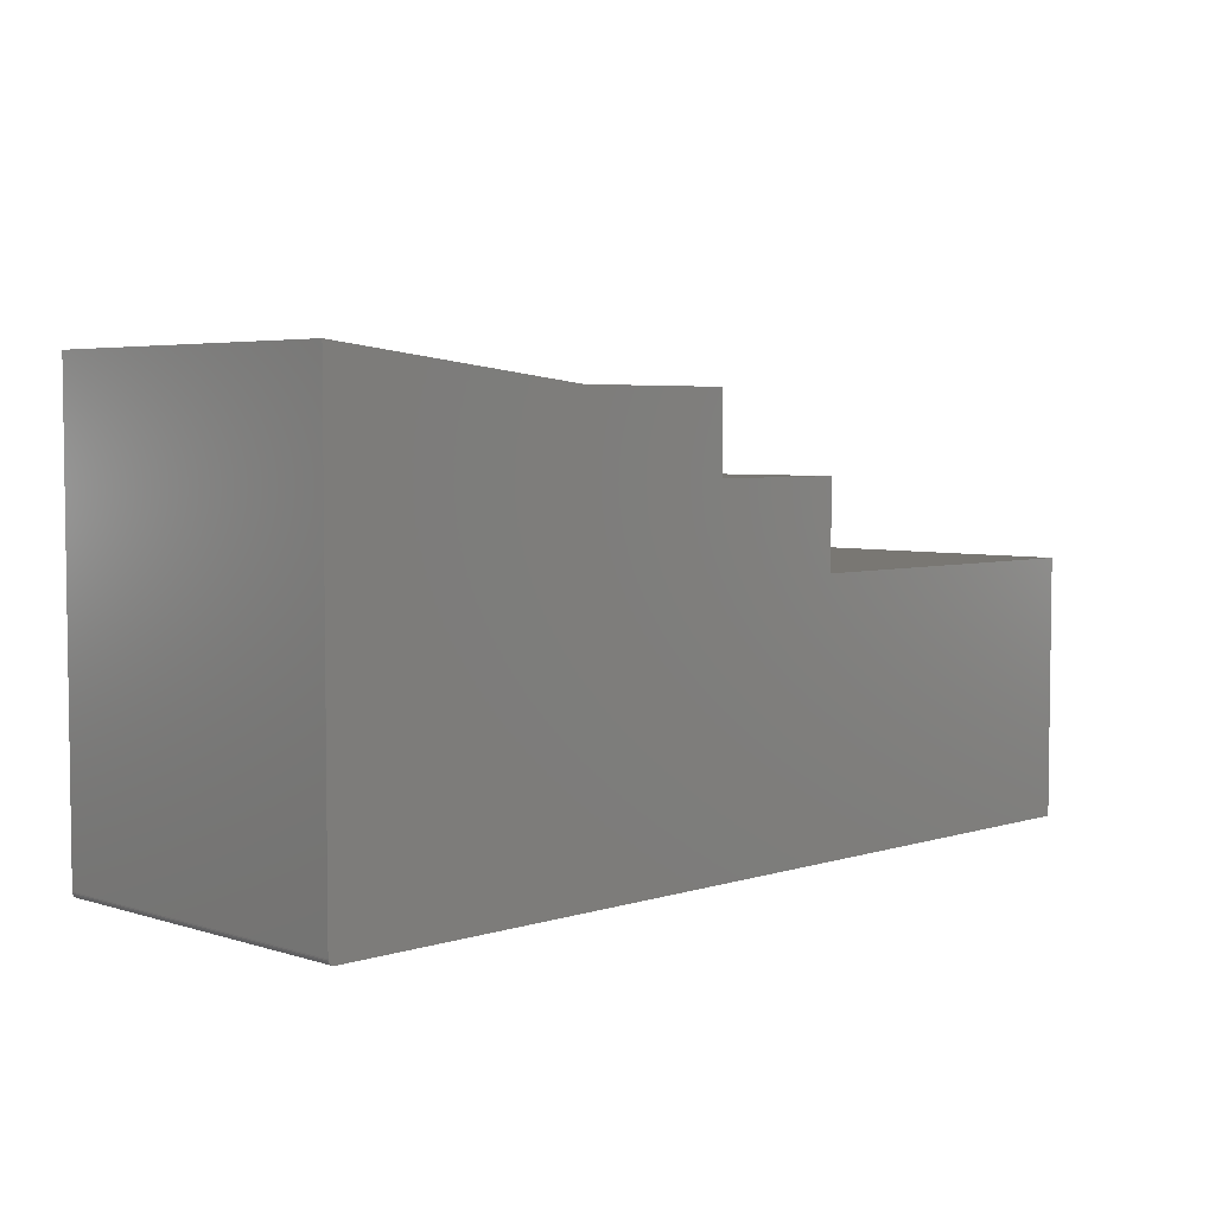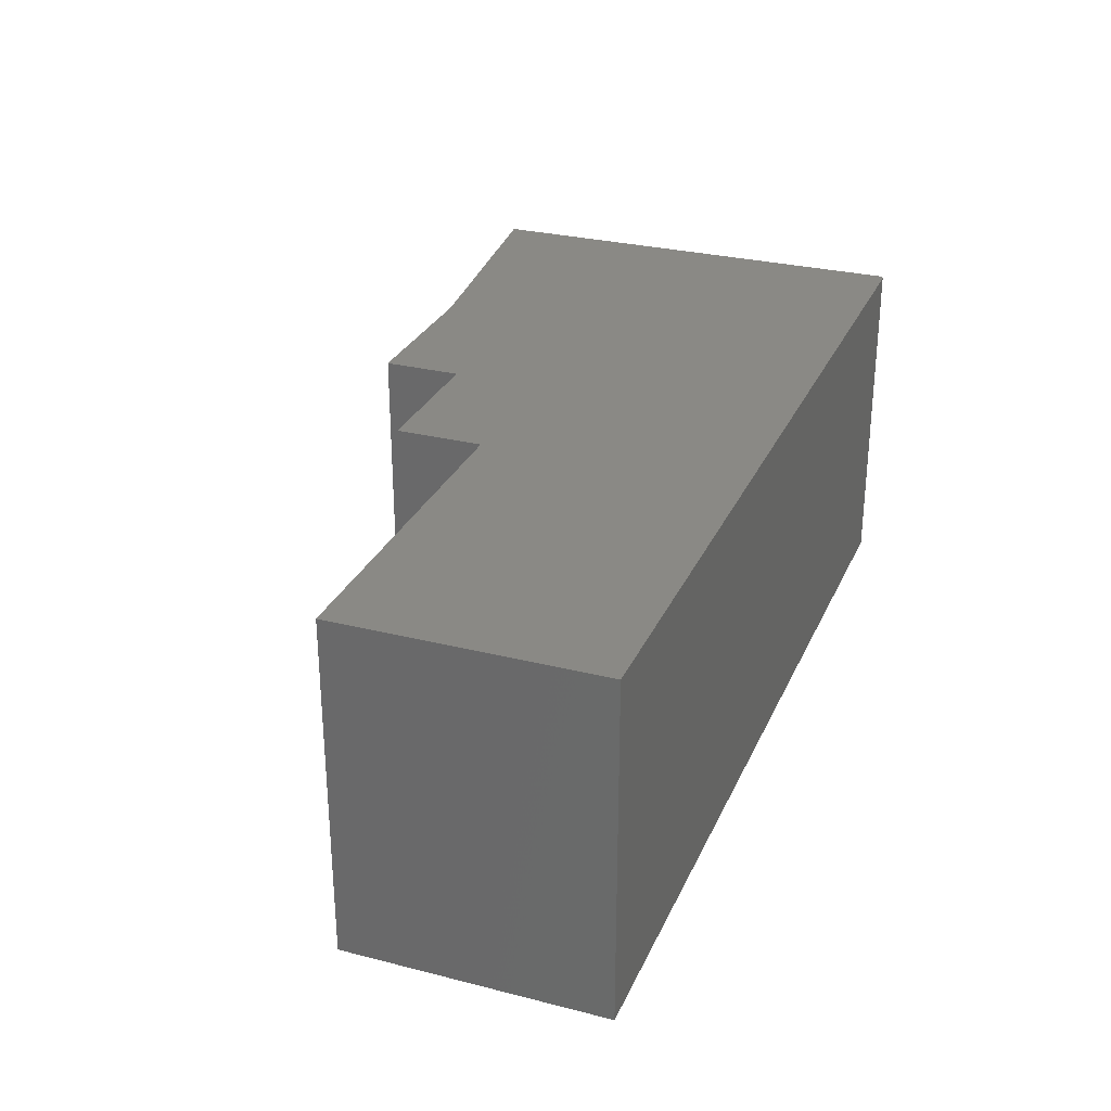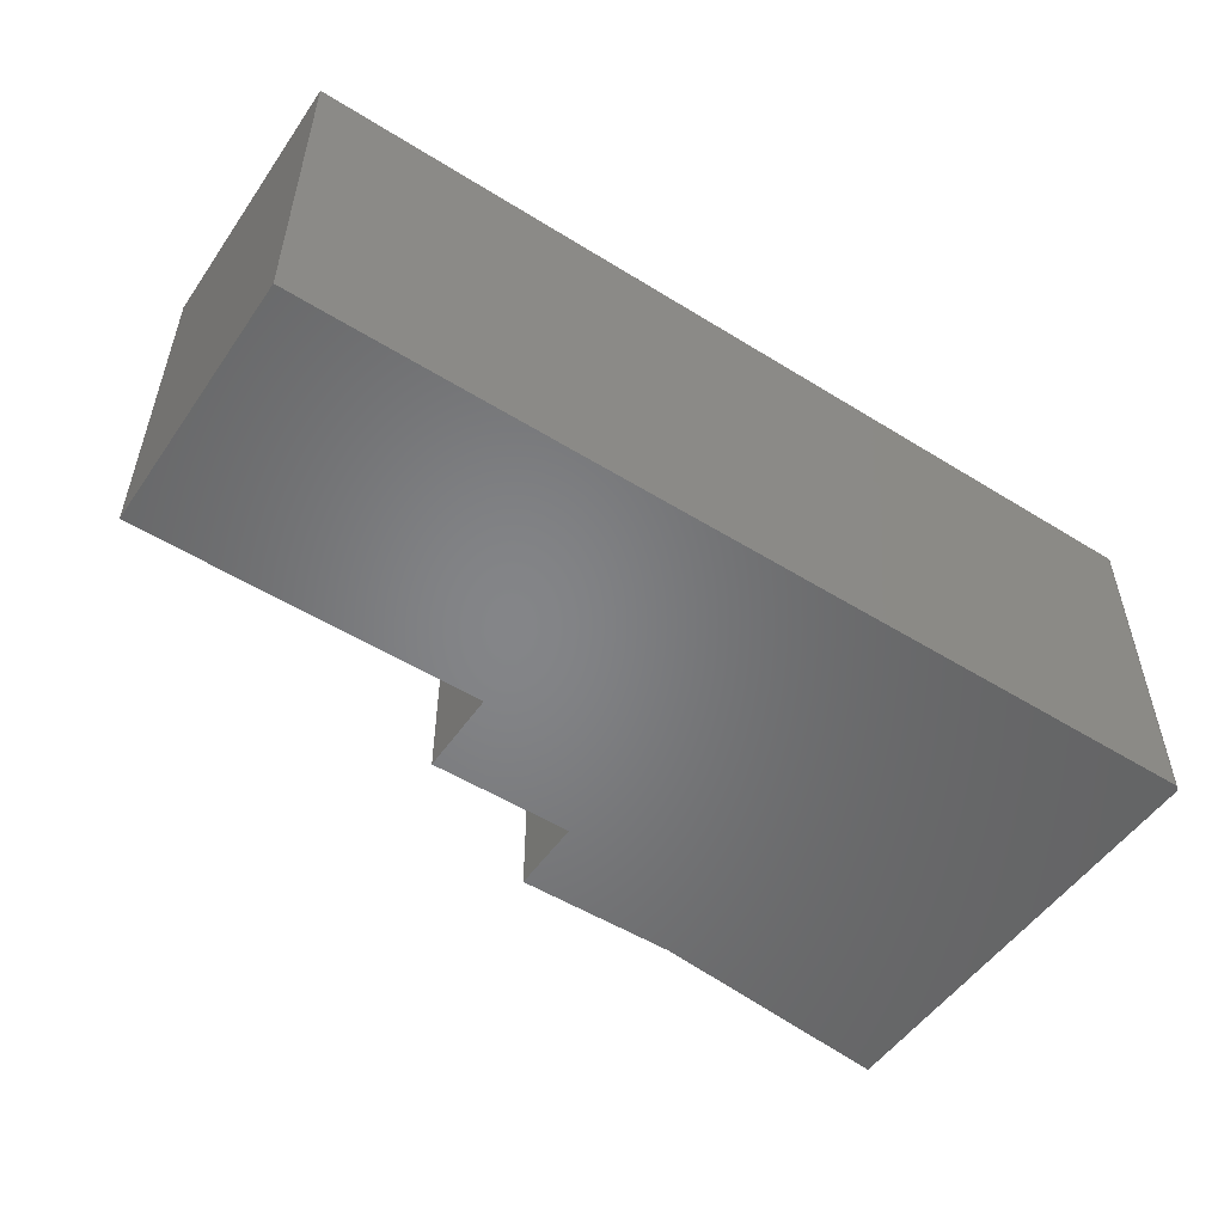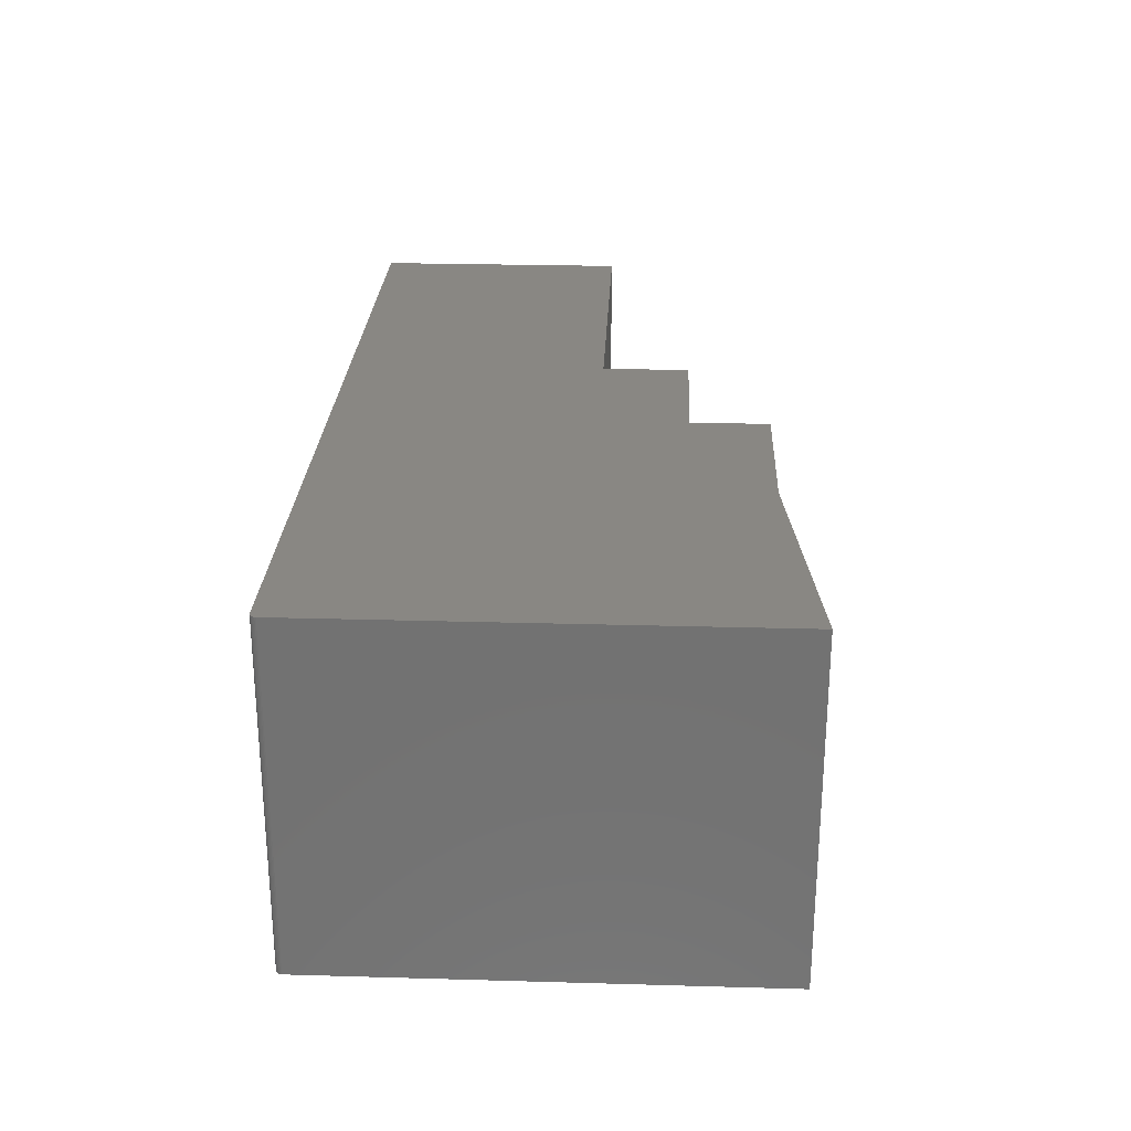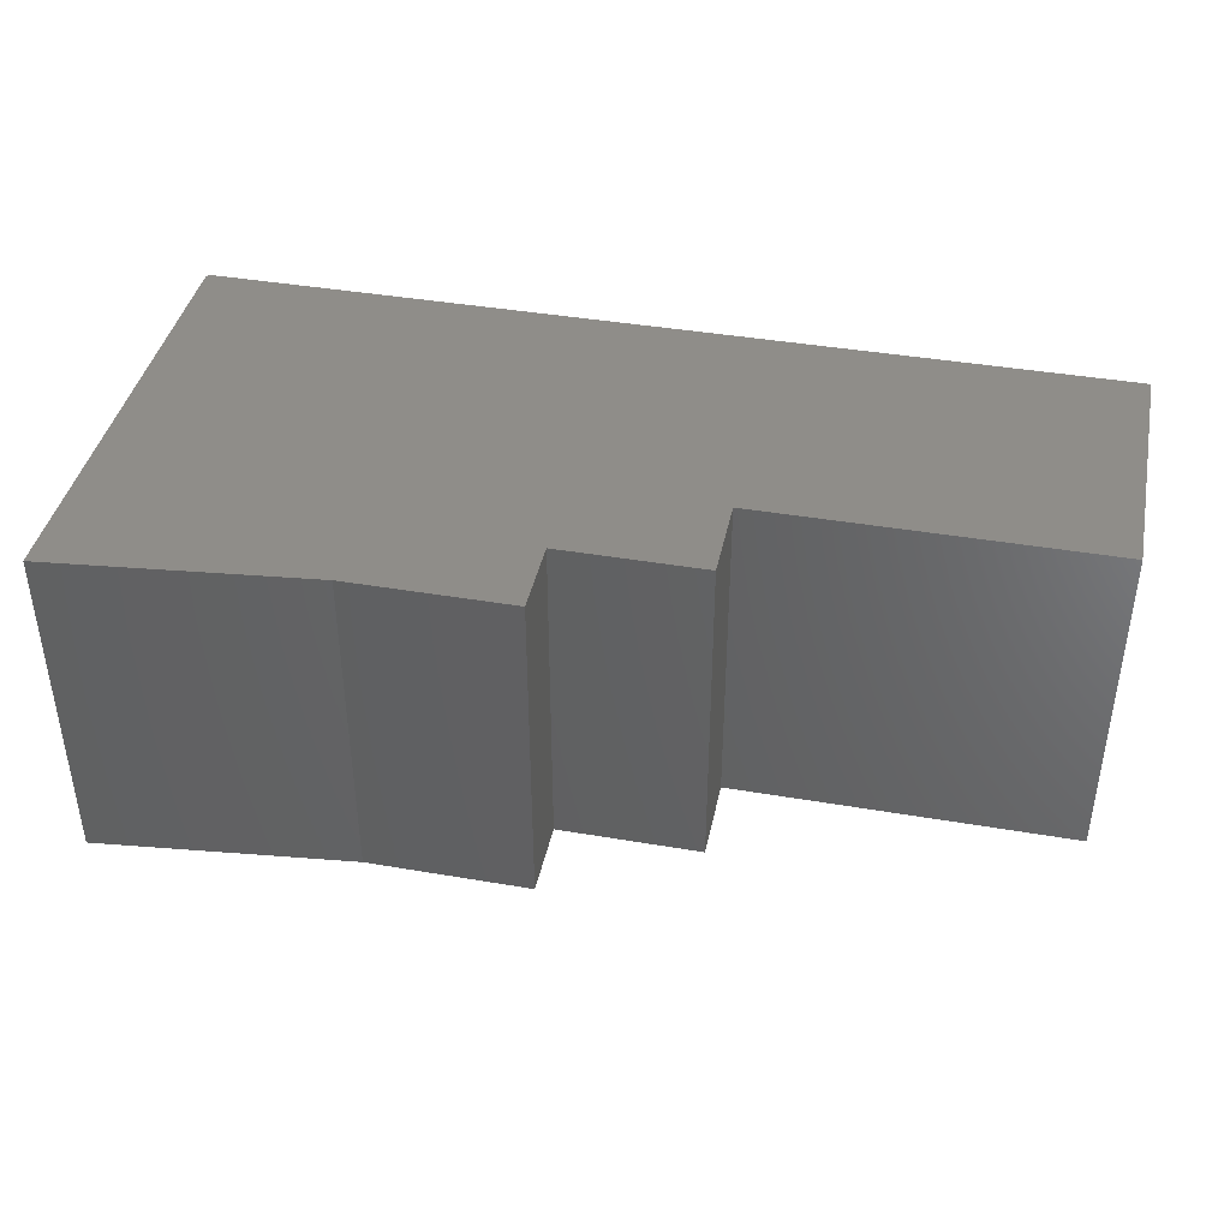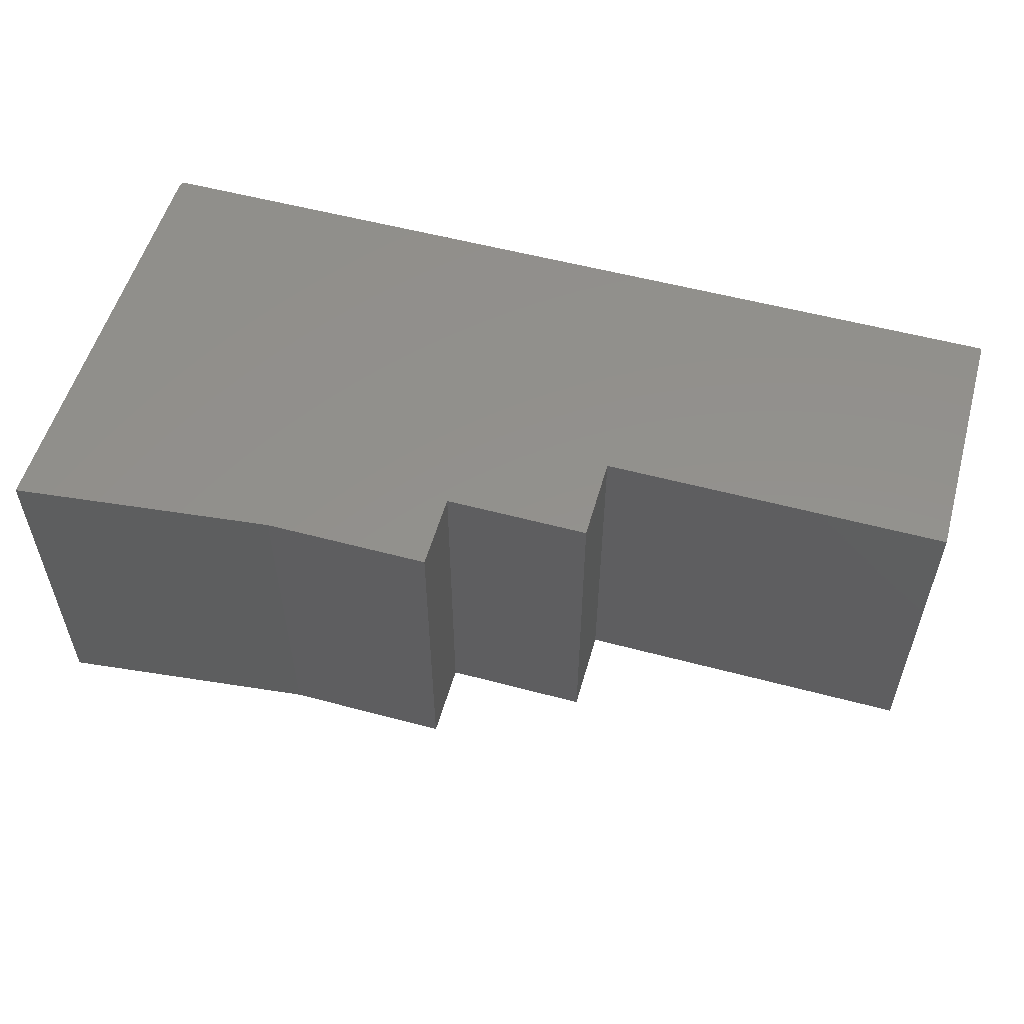
<metadata>
{"format":"stl","ext":"stl","renderer":"f3d","projection":"perspective","resolution":1024,"background":"white","views":[{"elev":4.5,"azim":-45.1,"up":"+Z"},{"elev":28.8,"azim":110.7,"up":"+Y"},{"elev":-52.4,"azim":146.2,"up":"+Y"},{"elev":25.7,"azim":-87.4,"up":"+Y"},{"elev":40.9,"azim":11.8,"up":"+Y"},{"elev":54.8,"azim":15.8,"up":"+Y"}]}
</metadata>
<code>
# stl→obj: 34 verts, 64 faces
v 0.4453 -0.4453 0.003783
v -0.75 -0.4453 -0.3281
v -0.7498 -0.4453 -0.3296
v -0.7494 -0.4453 -0.3311
v -0.7487 -0.4453 -0.3325
v -0.7477 -0.4453 -0.3336
v -0.7465 -0.4453 -0.3346
v -0.7452 -0.4453 -0.3353
v -0.7437 -0.4453 -0.3358
v -0.7422 -0.4453 -0.3359
v 0.4453 -0.4453 -0.3359
v -0.007648 -0.4453 0.003783
v -0.007648 -0.4453 0.117
v -0.1964 -0.4453 0.117
v -0.1964 -0.4453 0.2177
v -0.4103 -0.4453 0.2177
v -0.75 -0.4453 0.2554
v 0.4453 1.516e-16 0.003783
v 0.4453 1.327e-16 -0.3359
v -0.7422 8.674e-19 -0.3359
v -0.7437 7.065e-19 -0.3358
v -0.7452 5.684e-19 -0.3353
v -0.7465 4.586e-19 -0.3346
v -0.7477 3.811e-19 -0.3336
v -0.7487 3.389e-19 -0.3325
v -0.7494 3.337e-19 -0.3311
v -0.7498 3.657e-19 -0.3296
v -0.75 4.337e-19 -0.3281
v -0.75 3.283e-17 0.2554
v -0.4103 6.845e-17 0.2177
v -0.1964 9.22e-17 0.2177
v -0.1964 8.661e-17 0.117
v -0.007648 1.076e-16 0.117
v -0.007648 1.013e-16 0.003783
f 1 2 3
f 1 3 4
f 1 4 5
f 1 5 6
f 1 6 7
f 1 7 8
f 1 8 9
f 1 9 10
f 1 10 11
f 2 1 12
f 2 12 13
f 2 13 14
f 2 14 15
f 2 15 16
f 2 16 17
f 18 19 20
f 18 20 21
f 18 21 22
f 18 22 23
f 18 23 24
f 18 24 25
f 18 25 26
f 18 26 27
f 18 27 28
f 28 29 30
f 28 30 31
f 28 31 32
f 28 32 33
f 28 33 34
f 28 34 18
f 17 29 2
f 2 29 28
f 10 20 11
f 11 20 19
f 20 10 21
f 21 10 9
f 21 9 22
f 22 9 8
f 22 8 23
f 23 8 7
f 23 7 24
f 24 7 6
f 24 6 25
f 25 6 5
f 25 5 26
f 26 5 4
f 26 4 27
f 27 4 3
f 27 3 28
f 28 3 2
f 30 29 16
f 16 29 17
f 31 30 15
f 15 30 16
f 32 31 14
f 14 31 15
f 33 32 13
f 13 32 14
f 34 33 12
f 12 33 13
f 1 18 12
f 12 18 34
f 19 18 11
f 11 18 1

</code>
